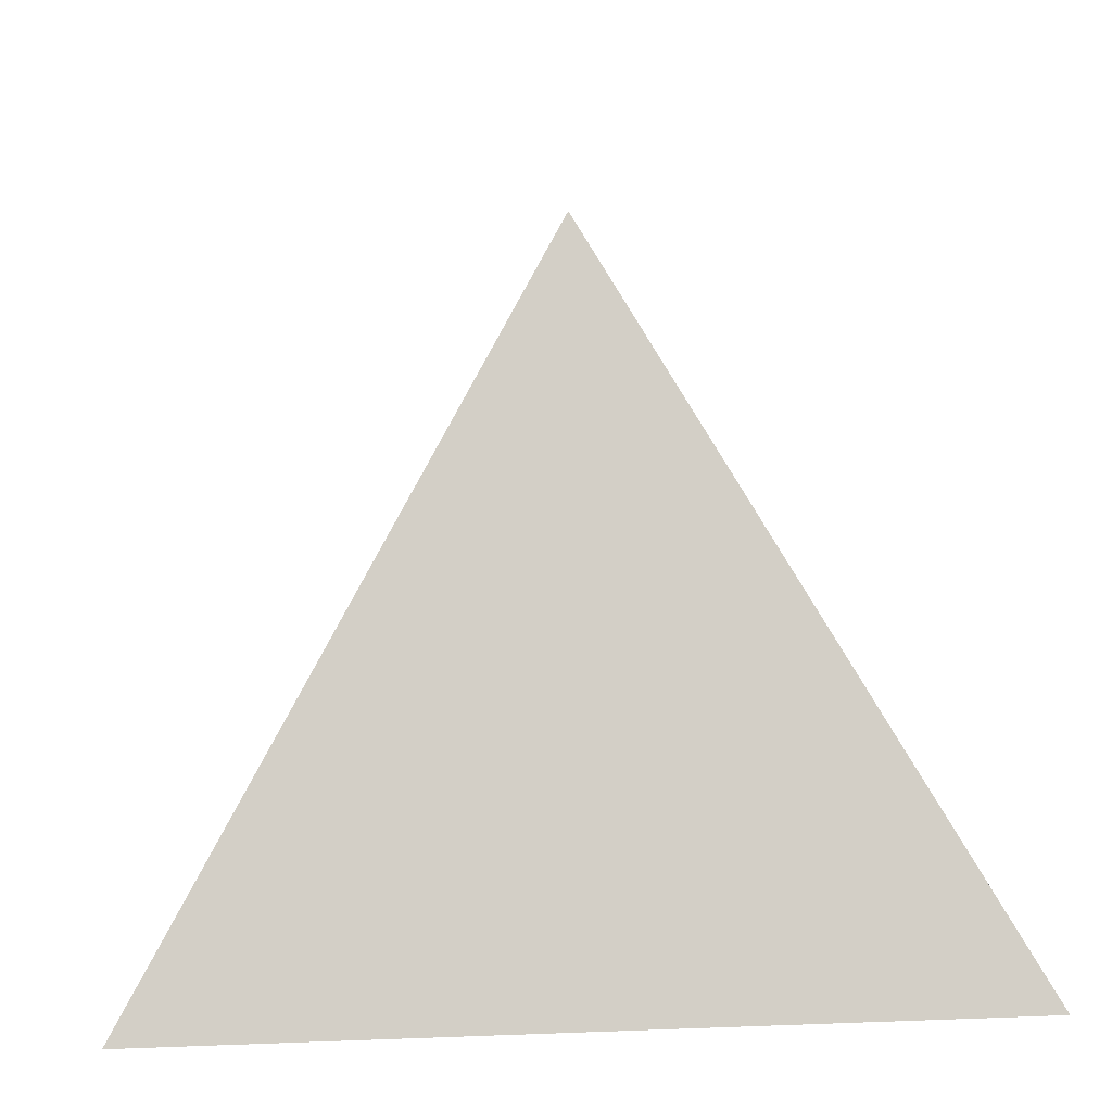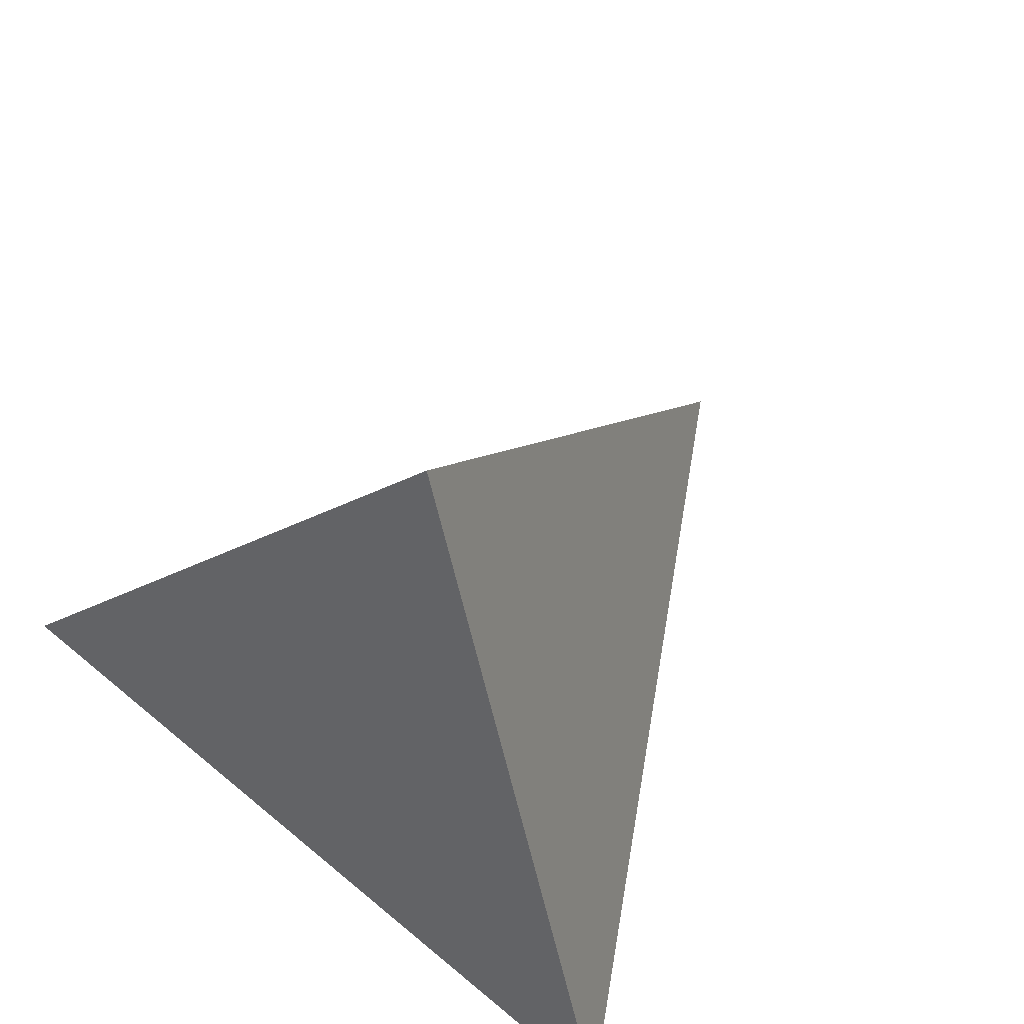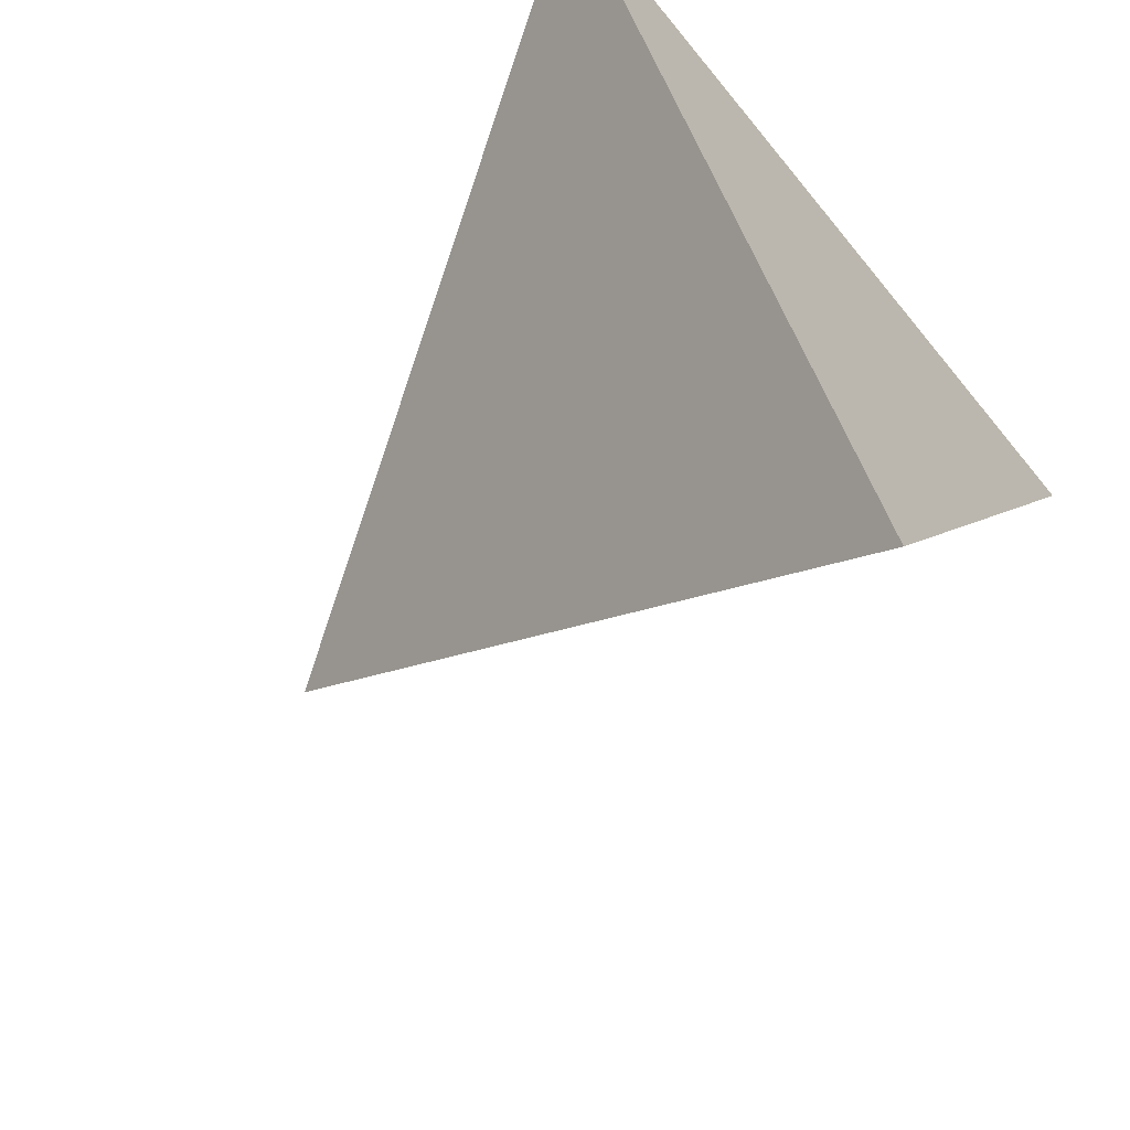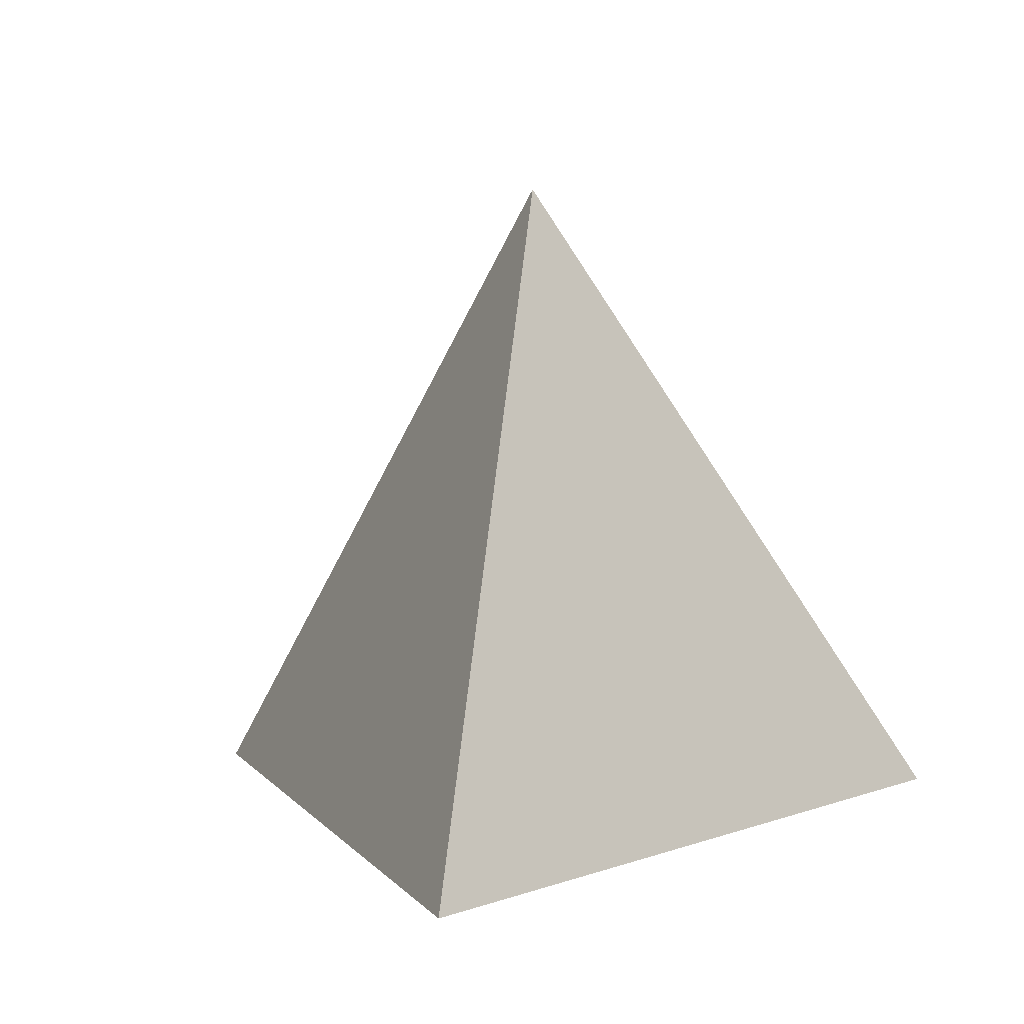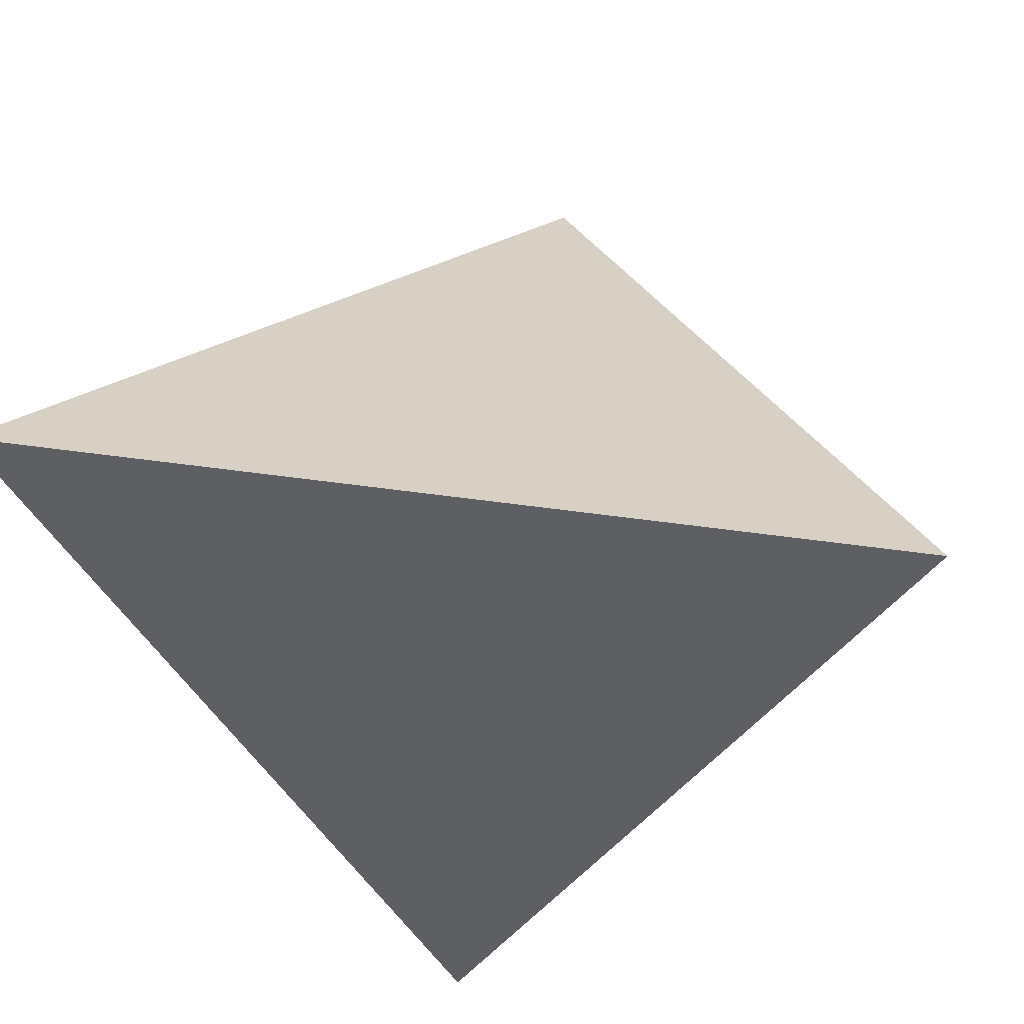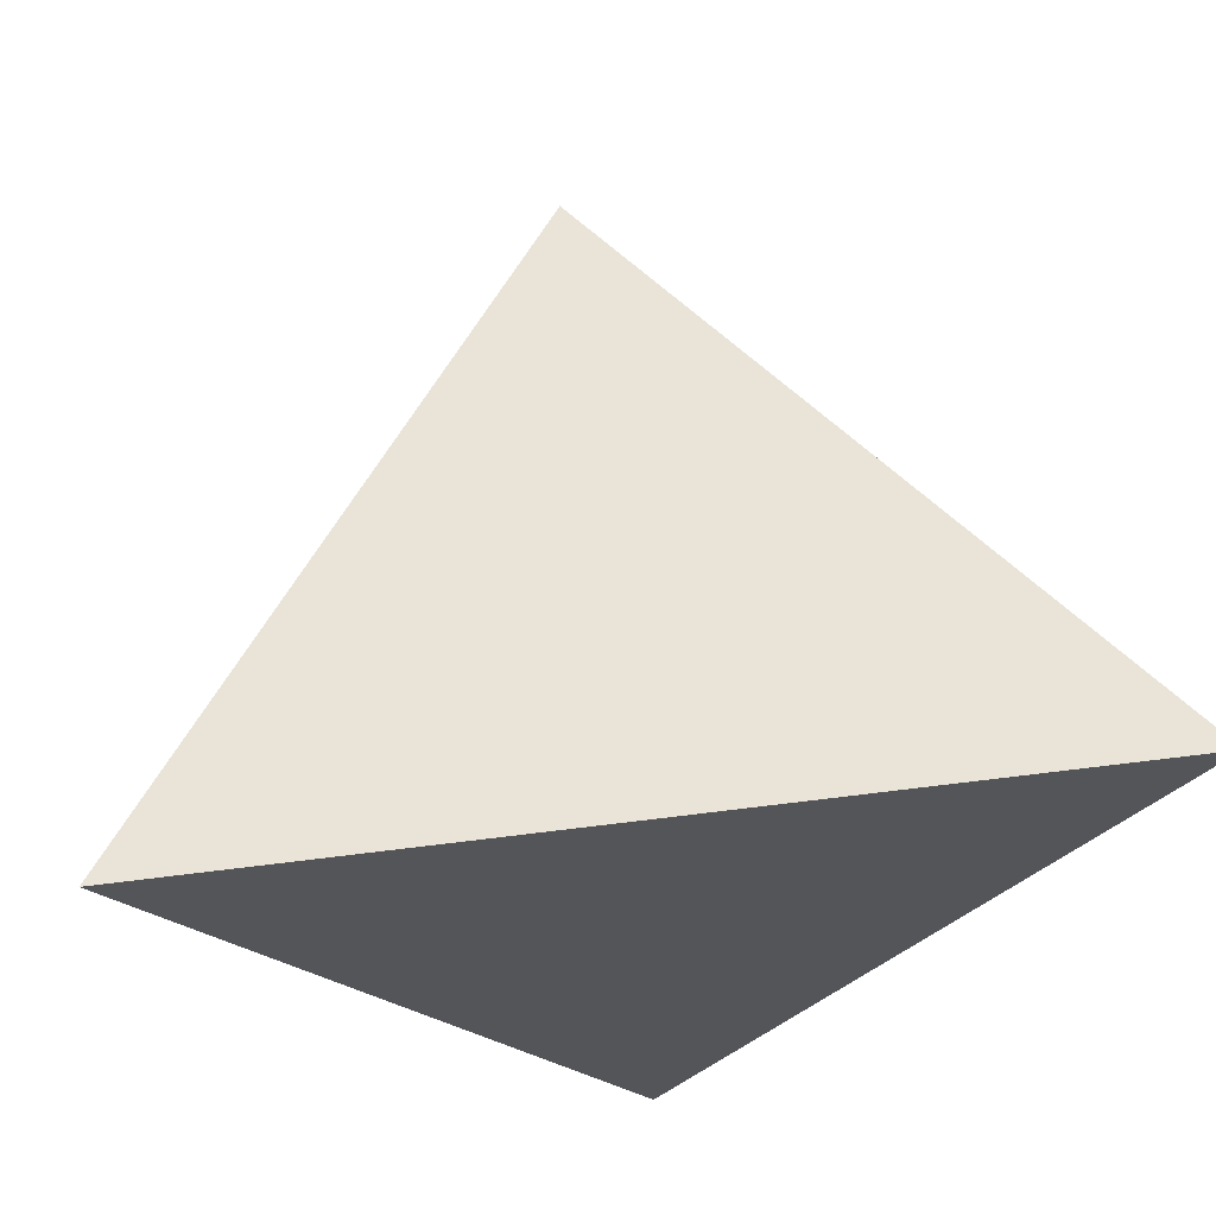
<metadata>
{"format":"obj","ext":"obj","renderer":"f3d","projection":"perspective","resolution":1024,"background":"white","views":[{"elev":12.0,"azim":174.8,"up":"+Z"},{"elev":68.7,"azim":-140.3,"up":"+Z"},{"elev":-61.4,"azim":128.8,"up":"+Y"},{"elev":5.2,"azim":10.7,"up":"+Z"},{"elev":45.5,"azim":-170.4,"up":"+Y"},{"elev":64.4,"azim":172.8,"up":"+Y"}]}
</metadata>
<code>
o eqtripyr
v -0 -1 -0.3536
v -0.866 0.5 -0.3536
v 0.866 0.5 -0.3536
v 0 0 1.061
f 1 4 2
f 1 2 3
f 2 4 3
f 3 4 1

</code>
